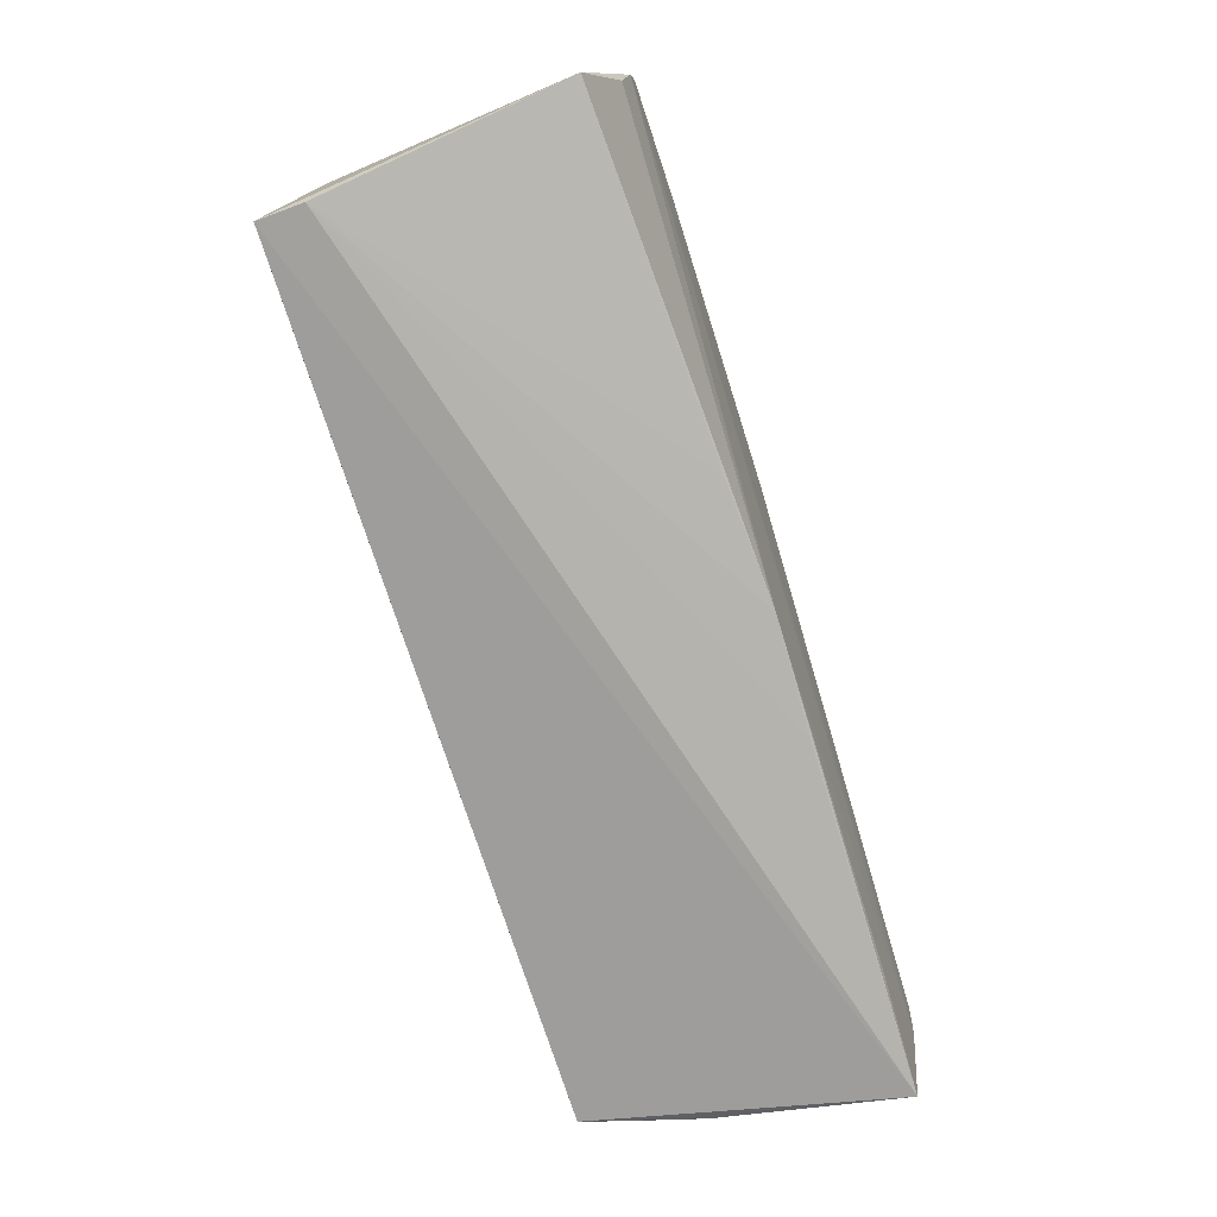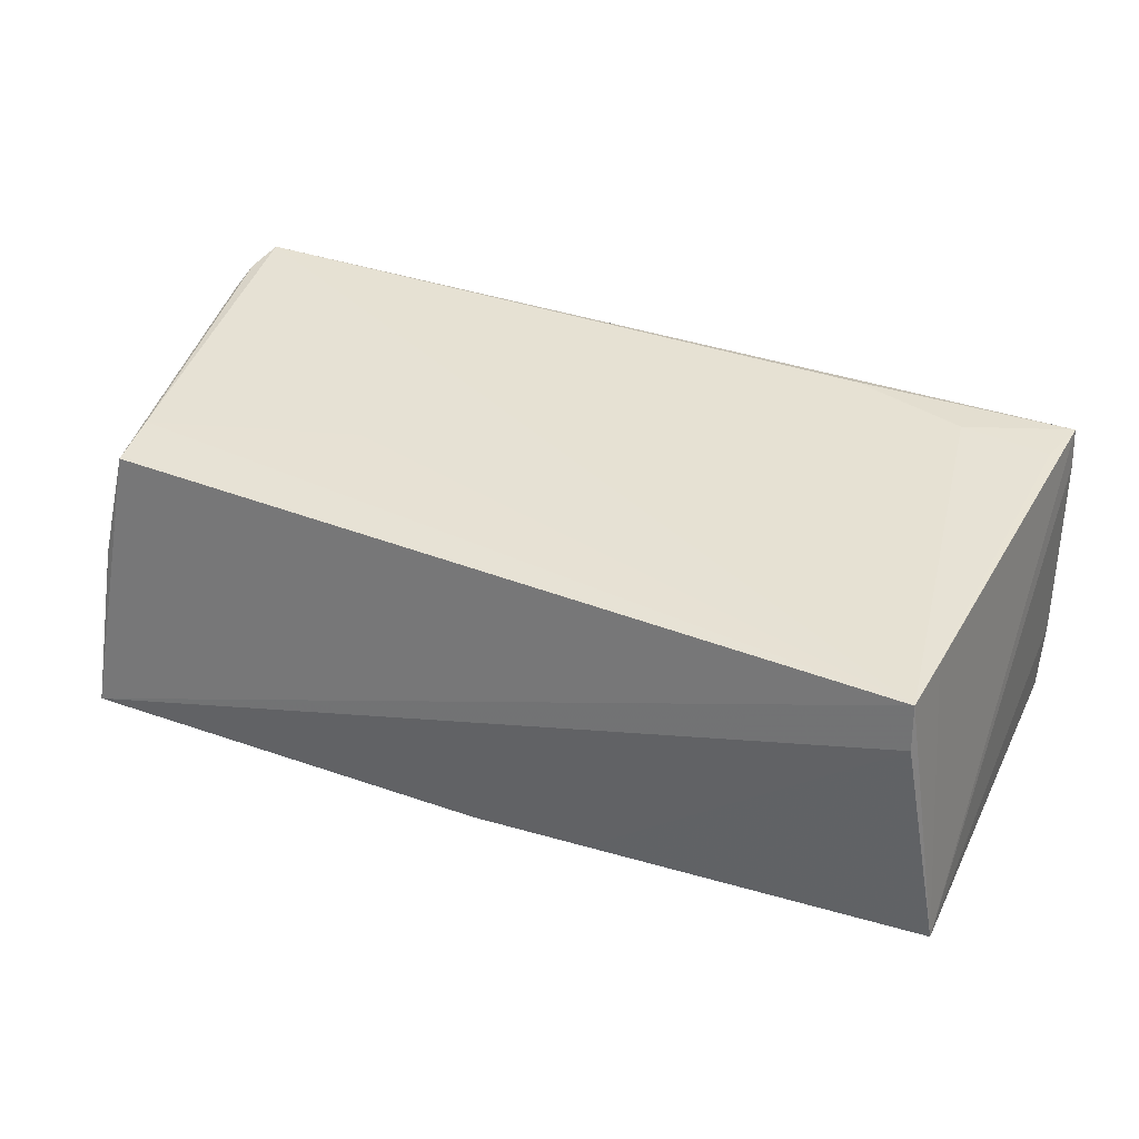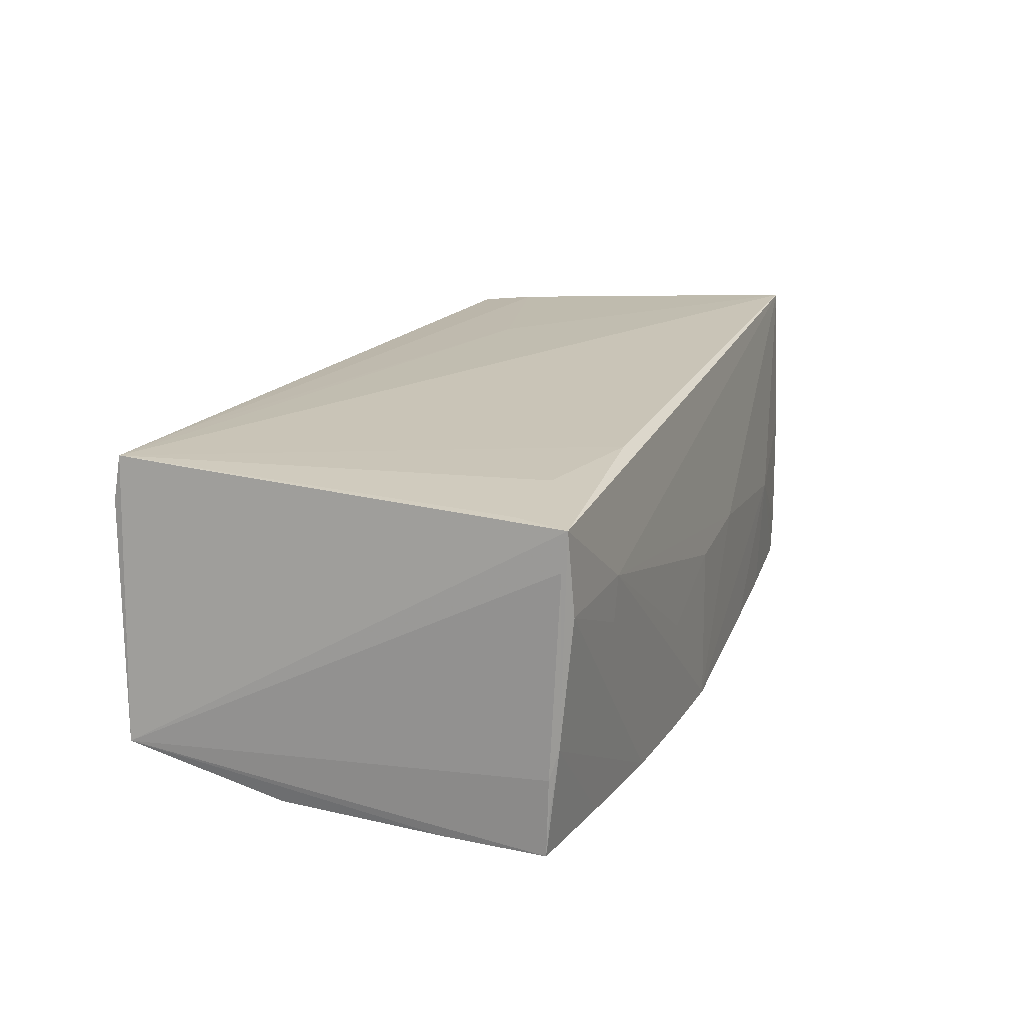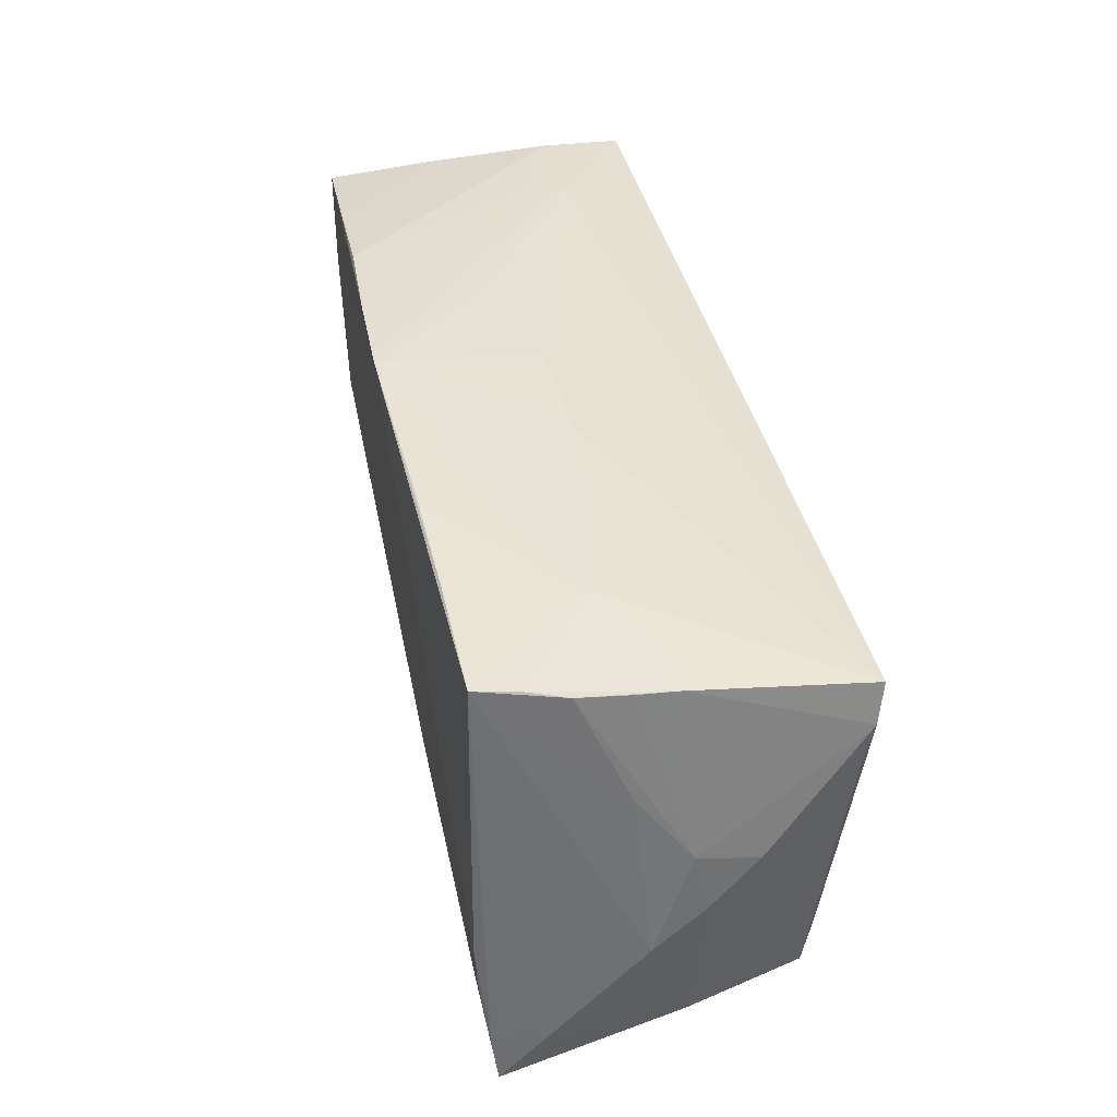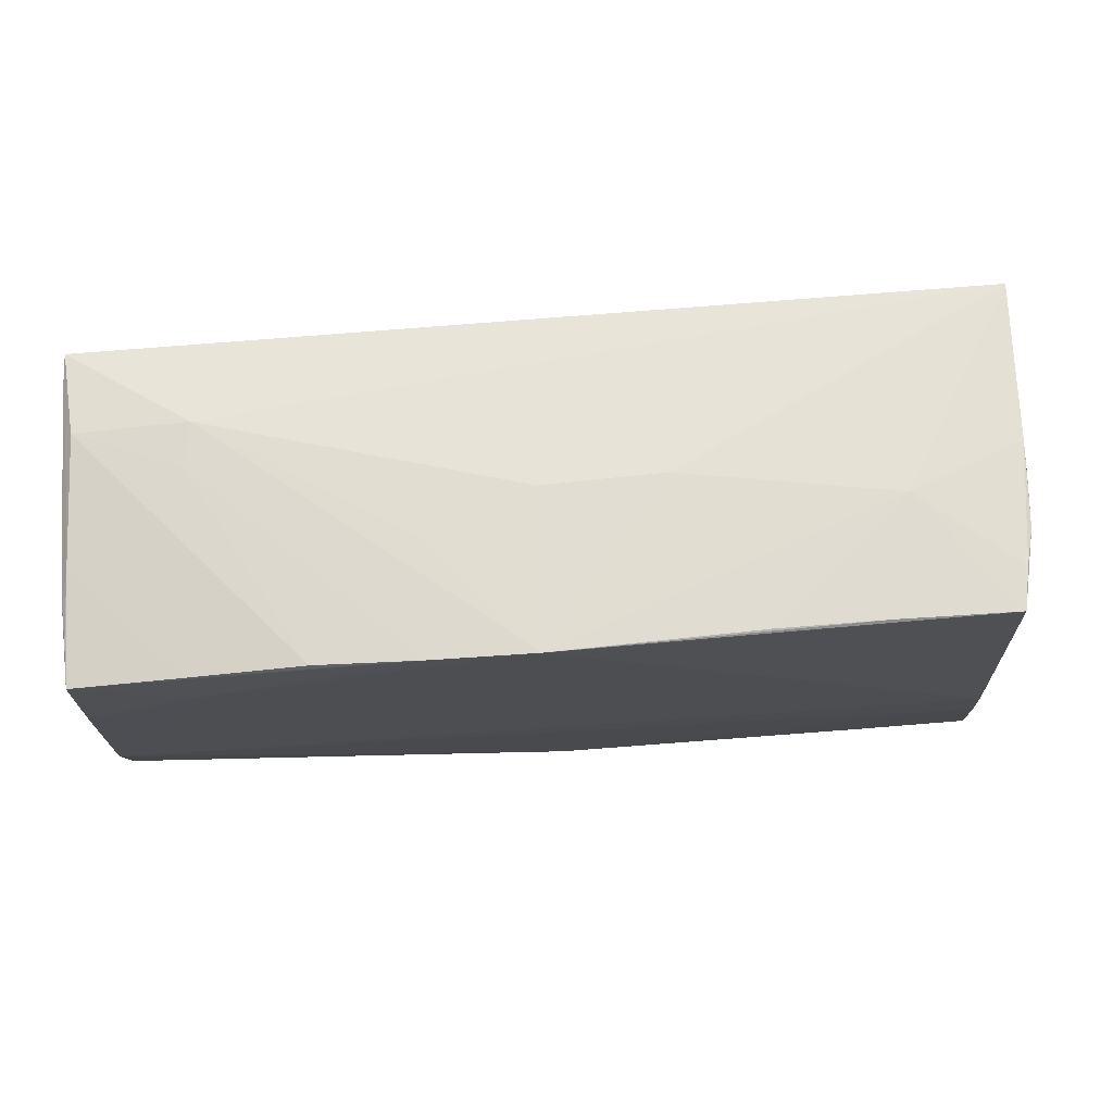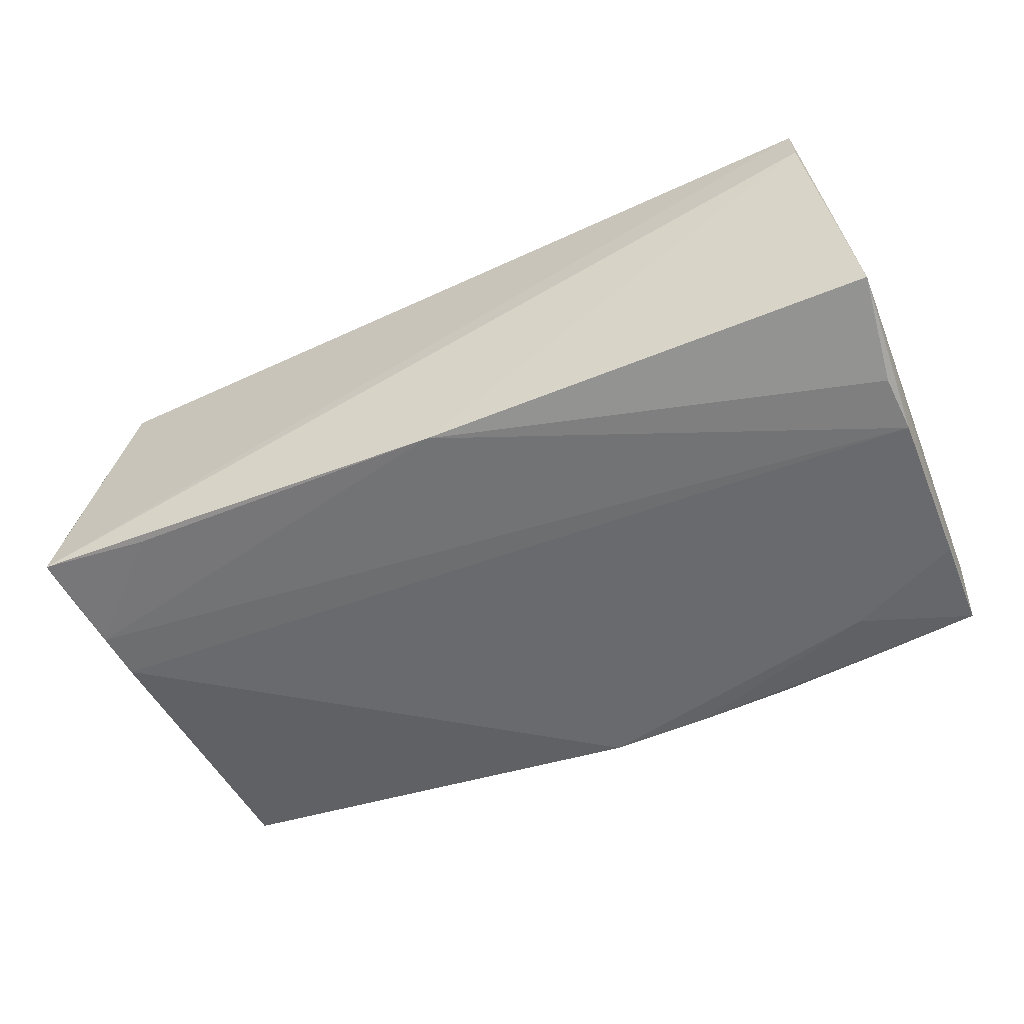
<metadata>
{"format":"obj","ext":"obj","renderer":"f3d","projection":"perspective","resolution":1024,"background":"white","views":[{"elev":-78.0,"azim":106.0,"up":"+Y"},{"elev":38.6,"azim":25.4,"up":"+Z"},{"elev":20.0,"azim":111.7,"up":"+Z"},{"elev":37.8,"azim":-102.4,"up":"+Y"},{"elev":70.9,"azim":174.5,"up":"+Y"},{"elev":-50.6,"azim":23.3,"up":"+Z"}]}
</metadata>
<code>
v 0.01561 -0.02792 -0.0164
v -0.05659 -0.008847 -0.002417
v 0.04012 0.02899 0.009795
v -0.05009 0.0251 -0.01996
v -0.05587 0.01809 0.02008
v -0.0217 0.02763 -0.02003
v 0.05708 -0.02664 -0.01356
v 0.05517 0.02643 -0.01398
v 0.01603 0.02915 -0.02044
v -0.0486 -0.02362 0.01743
v 0.05536 0.02641 -0.00937
v -0.05275 -0.0232 -0.01913
v -0.02315 -0.00976 0.01979
v -0.05346 0.02418 0.0006001
v -0.01285 -0.02865 -0.01769
v 0.0525 -0.02099 0.02068
v -0.03916 0.02632 -0.005192
v 0.04114 0.02892 0.004399
v 0.0554 -0.01397 -0.0173
v 0.02863 0.02885 -0.01971
v -0.0565 0.003882 0.001825
v 0.04177 0.0214 0.02077
v 0.04224 0.02748 -0.01942
v -0.04938 -0.01671 0.01826
v 0.05583 -0.006923 -0.0184
v -0.008613 0.02815 -0.02066
v -0.0125 0.02791 -0.0009398
v 0.05544 0.01363 -0.01897
v 0.05412 0.0279 0.01991
v 0.05457 0.02737 0.01522
v 0.0413 0.02055 -0.01969
v 0.05262 -0.02932 0.01535
v -0.05474 0.01175 -0.004349
v 0.05221 -0.02856 0.02084
v -0.05307 0.02421 -0.004151
v -0.05445 -0.02246 -0.01317
v -0.05692 -0.00346 0.003246
v -0.05324 -0.02932 -0.01845
v -0.05571 0.01335 0.01906
v -0.03522 0.02655 -0.01992
v 0.00227 0.02868 -0.001404
v 0.01615 0.02913 -0.006106
v -0.05121 0.02498 -0.01463
v 0.05518 0.02609 -0.01904
v 0.000729 -0.02833 -0.01775
v 0.05458 0.02735 -0.00587
v -0.04983 -0.02372 0.01273
v -0.05258 -0.003897 0.01804
v 0.04003 -0.02726 0.02055
v 0.02725 0.02511 0.02084
v -0.05155 -0.01015 -0.0205
v 0.003625 0.02932 -0.02084
v 0.05276 0.02131 0.02012
v 0.05352 0.02853 0.0098
v -0.05246 0.02442 -0.01017
v -0.05499 0.02285 0.02084
v -0.03974 -0.02824 -0.01853
v -0.05192 -0.01636 -0.02013
v -0.05149 -0.02516 0.003473
v -0.05708 0.00309 0.00881
f 38 10 59
f 7 29 16
f 60 10 48
f 38 45 15
f 7 44 11
f 25 51 52
f 47 10 60
f 47 59 10
f 58 25 45
f 51 25 58
f 26 4 52
f 52 51 26
f 26 51 4
f 1 45 7
f 4 2 33
f 36 2 4
f 38 59 36
f 59 2 36
f 37 2 59
f 37 47 60
f 59 47 37
f 60 48 39
f 39 5 60
f 39 48 10
f 10 5 39
f 29 56 50
f 24 5 10
f 24 56 5
f 24 13 56
f 30 29 7
f 7 11 30
f 7 45 19
f 19 25 7
f 45 25 19
f 28 44 7
f 7 25 28
f 57 45 38
f 38 58 57
f 57 58 45
f 12 58 38
f 51 58 12
f 4 51 12
f 38 36 12
f 12 36 4
f 34 10 38
f 7 16 34
f 56 13 34
f 34 50 56
f 34 16 29
f 21 33 2
f 2 37 21
f 21 37 60
f 60 5 21
f 3 56 29
f 29 54 3
f 6 17 52
f 56 17 14
f 5 56 14
f 14 21 5
f 52 17 27
f 27 17 56
f 56 3 27
f 20 54 46
f 46 54 29
f 29 30 46
f 46 30 11
f 31 25 52
f 31 28 25
f 44 28 31
f 38 15 32
f 32 34 38
f 32 15 45
f 45 1 32
f 32 1 7
f 7 34 32
f 49 24 10
f 10 34 49
f 13 24 49
f 49 34 13
f 29 50 22
f 50 34 22
f 42 3 52
f 52 3 9
f 9 31 52
f 44 31 9
f 4 17 40
f 17 6 40
f 52 4 40
f 40 6 52
f 43 17 4
f 43 14 17
f 33 21 55
f 14 43 55
f 4 33 55
f 55 43 4
f 52 27 41
f 41 42 52
f 41 27 3
f 3 42 41
f 23 46 44
f 20 46 23
f 44 9 23
f 23 9 20
f 8 11 44
f 44 46 8
f 8 46 11
f 53 34 29
f 29 22 53
f 53 22 34
f 20 9 18
f 18 9 3
f 18 54 20
f 18 3 54
f 21 14 35
f 35 55 21
f 14 55 35

</code>
